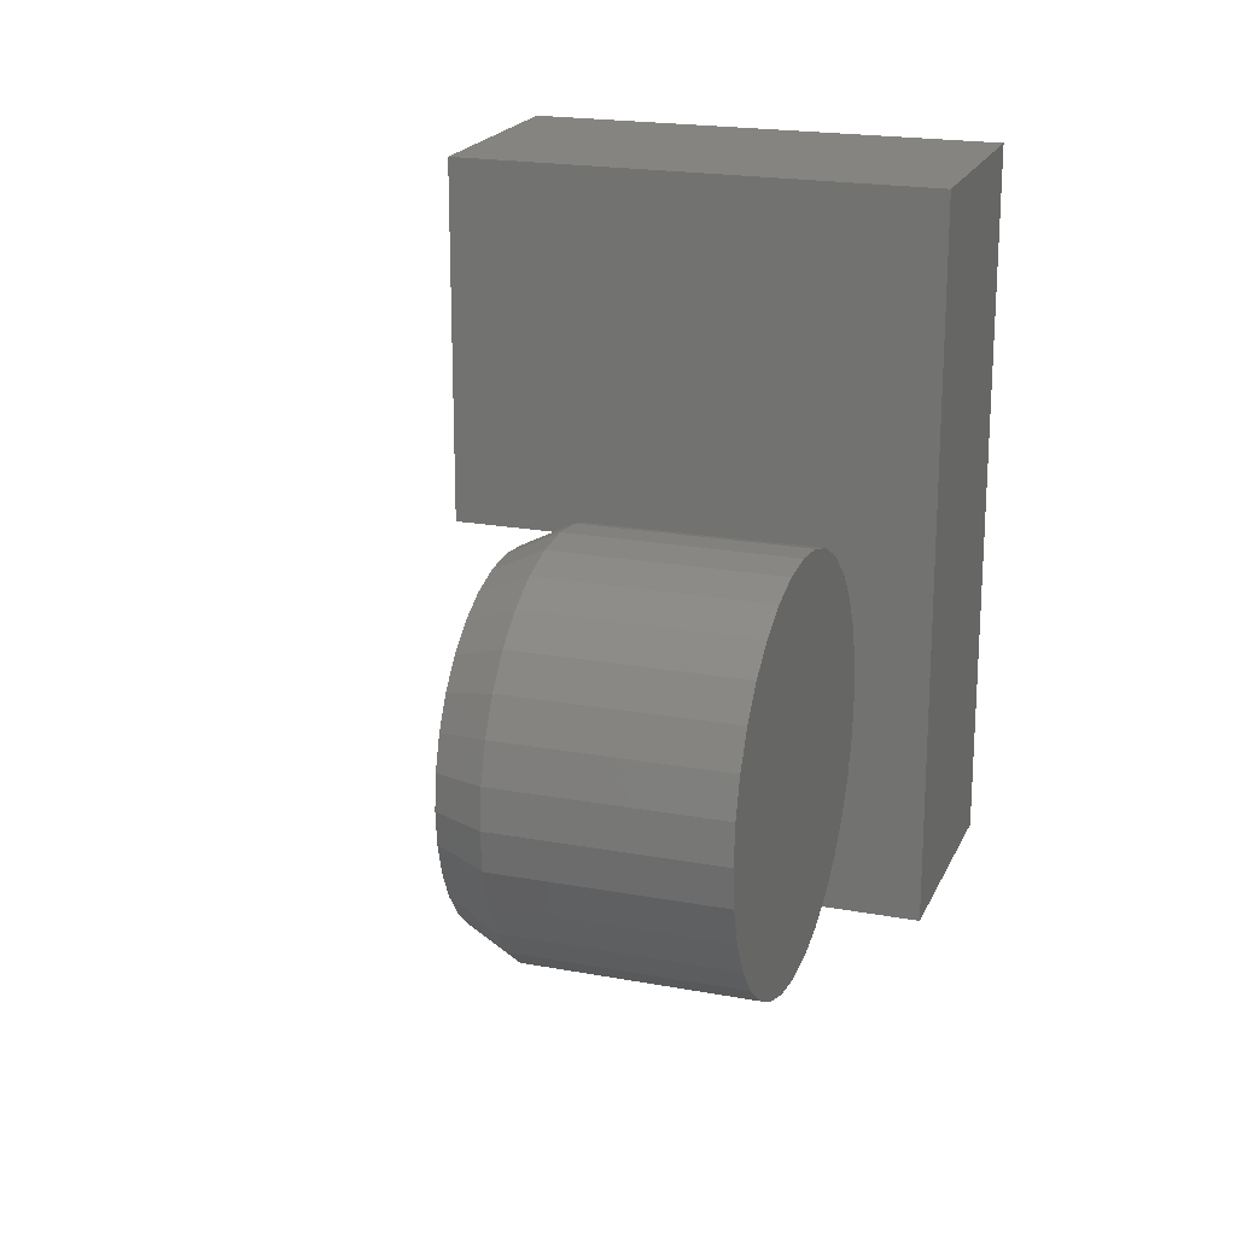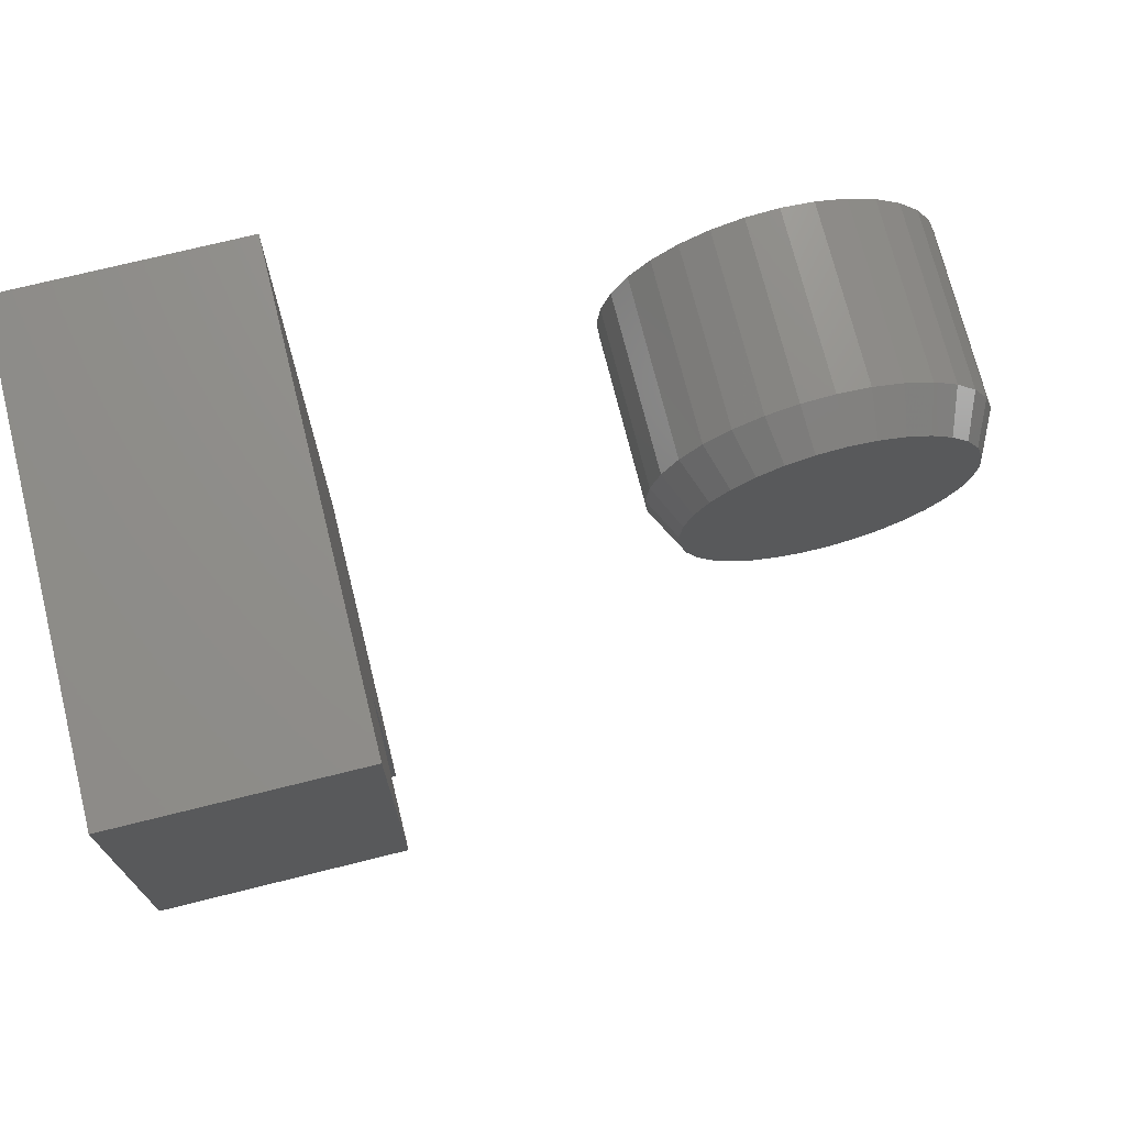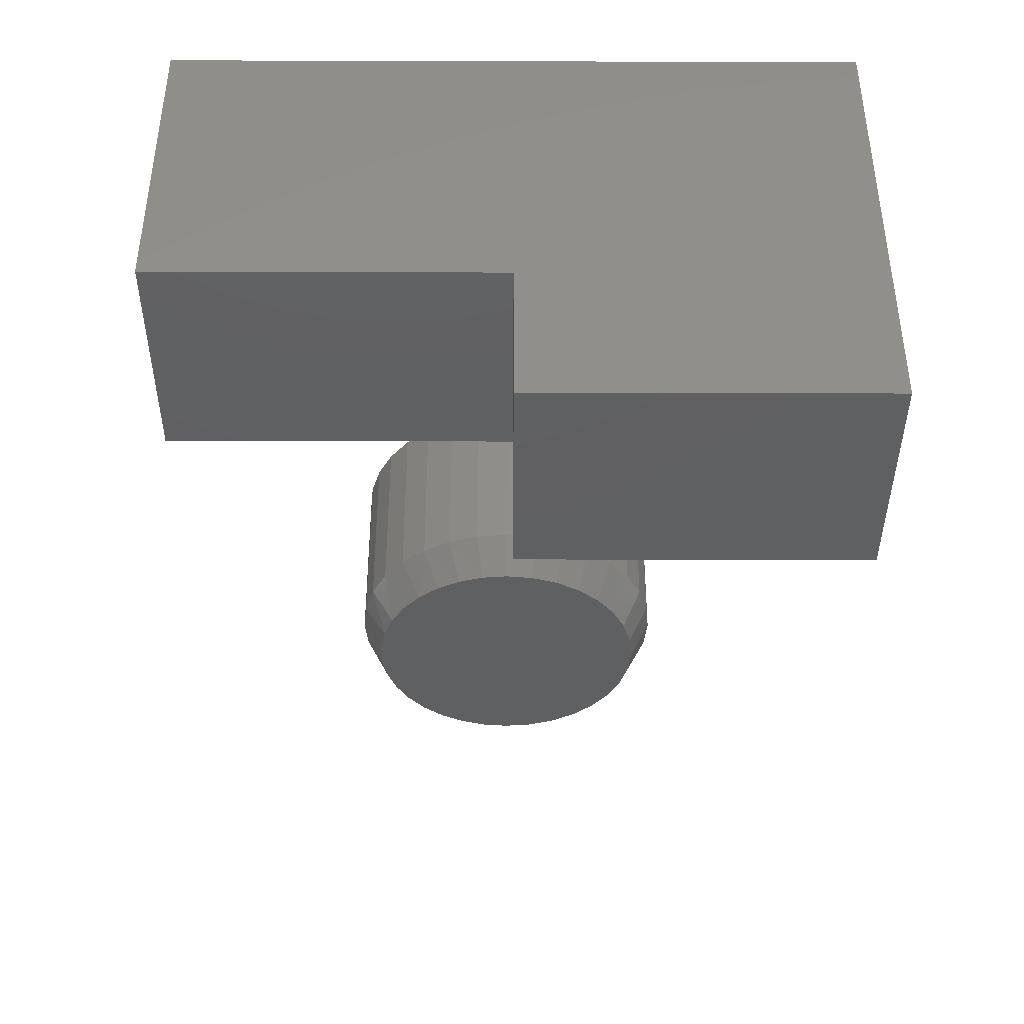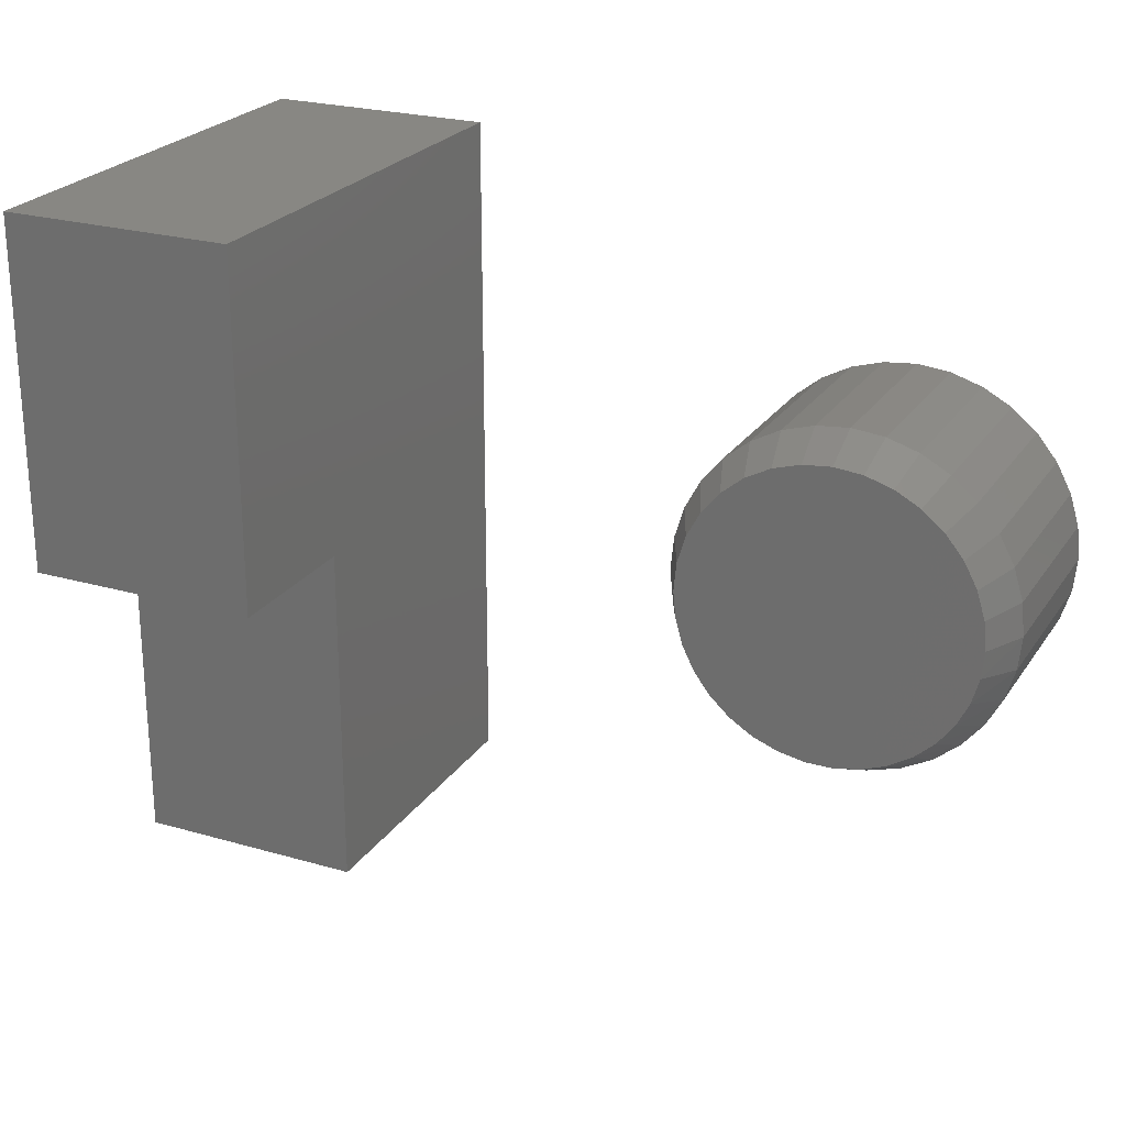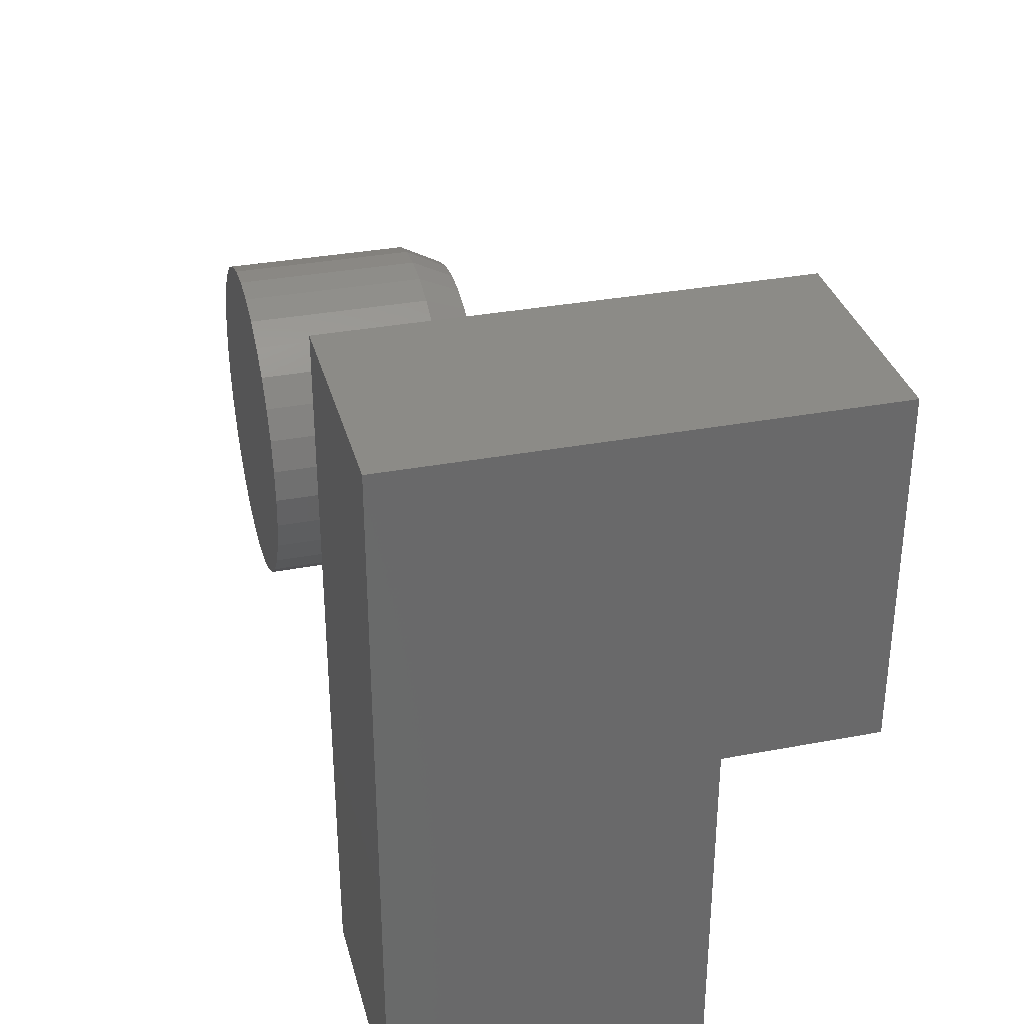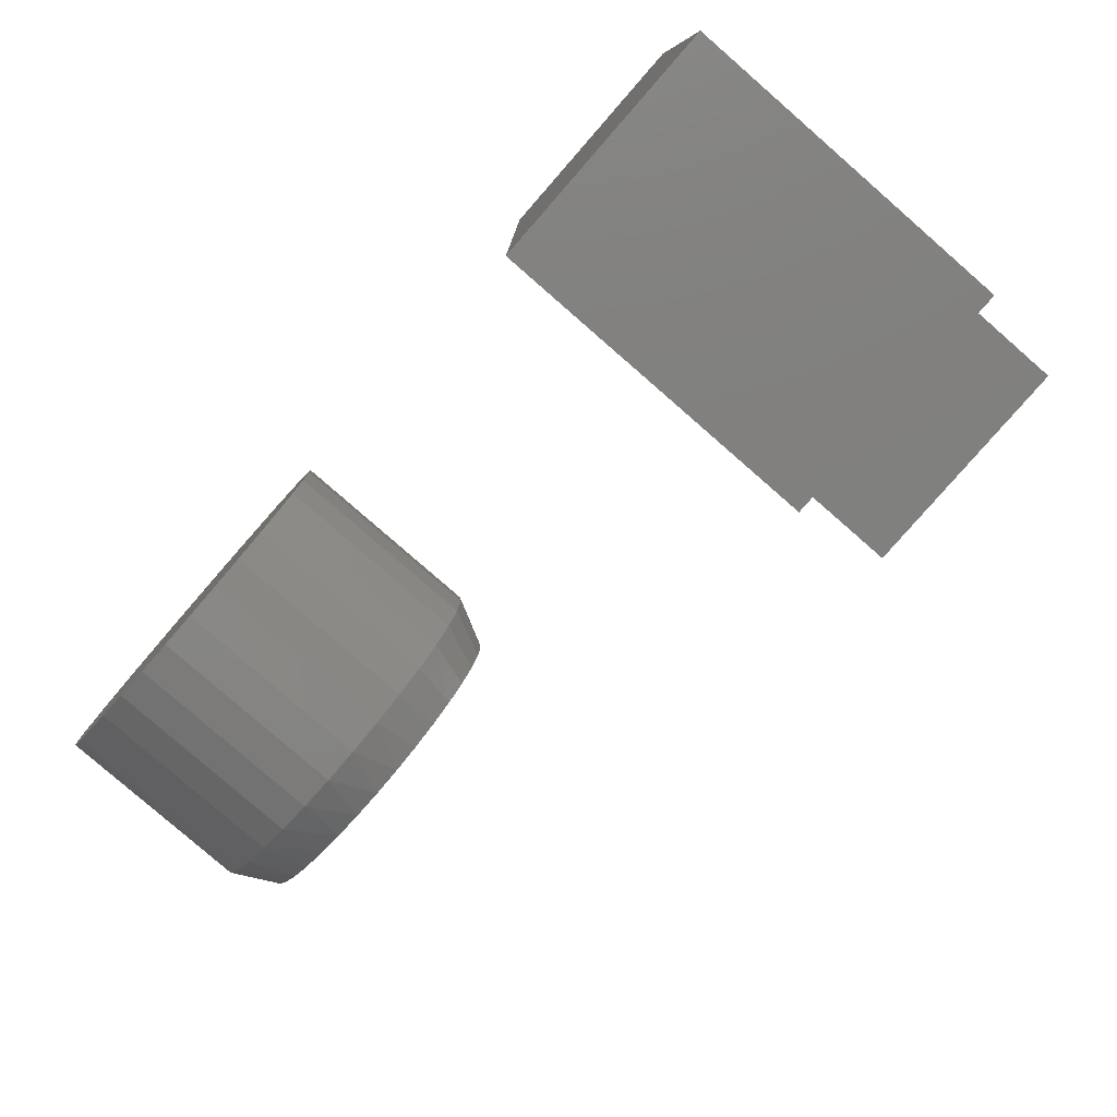
<metadata>
{"format":"stl","ext":"stl","renderer":"f3d","projection":"perspective","resolution":1024,"background":"white","views":[{"elev":20.2,"azim":108.8,"up":"+Z"},{"elev":72.3,"azim":-14.0,"up":"+Z"},{"elev":-40.4,"azim":-90.2,"up":"+Y"},{"elev":24.1,"azim":25.6,"up":"+Z"},{"elev":33.3,"azim":-104.5,"up":"+Z"},{"elev":-79.8,"azim":-131.1,"up":"+Z"}]}
</metadata>
<code>
# stl→obj: 109 verts, 210 faces
v -0.75 0 -0.375
v -0.5013 2.761e-17 -0.375
v -0.75 -0.3359 -0.375
v -0.5013 -0.3359 -0.375
v -0.75 4.163e-17 0.375
v -0.5013 6.924e-17 0.375
v -0.5013 -0.5 0.375
v -0.5013 -0.5 -1.523e-17
v -0.5013 -0.3359 -1.523e-17
v -0.75 -0.3359 0
v -0.75 -0.5 0.375
v -0.75 -0.5 0
v -0.03136 -0.25 0.1511
v 0.03137 -0.25 0.1511
v 9.328e-07 -0.25 0.1542
v -0.06152 -0.25 0.142
v 0.06153 -0.25 0.142
v 0.07166 -0.25 -0.1505
v -0.044 -0.25 -0.1612
v 0.044 -0.25 -0.1612
v -0.01484 -0.25 -0.1667
v 0.01483 -0.25 -0.1667
v 0.08932 -0.25 0.1271
v -0.08932 -0.25 0.1271
v 0.1137 -0.25 0.1071
v -0.1137 -0.25 0.1071
v 0.1337 -0.25 0.08274
v -0.1337 -0.25 0.08274
v 0.1485 -0.25 0.05495
v -0.1485 -0.25 0.05495
v 0.1577 -0.25 0.02479
v -0.1577 -0.25 0.02479
v 0.1608 -0.25 -0.006579
v -0.1608 -0.25 -0.006577
v 0.158 -0.25 -0.03612
v -0.158 -0.25 -0.03612
v 0.1499 -0.25 -0.06466
v -0.1499 -0.25 -0.06465
v 0.1367 -0.25 -0.09122
v -0.1367 -0.25 -0.09121
v 0.1188 -0.25 -0.1149
v -0.1188 -0.25 -0.1149
v 0.09689 -0.25 -0.1349
v -0.09689 -0.25 -0.1349
v -0.07166 -0.25 -0.1505
v 0.1842 5.186e-17 -0.006579
v 0.1842 -0.2031 -0.006579
v 0.1807 4.967e-17 -0.04252
v 0.1807 -0.2031 -0.04252
v 0.1702 4.717e-17 -0.07707
v 0.1702 -0.2031 -0.07707
v 0.1532 4.445e-17 -0.1089
v 0.1532 -0.2031 -0.1089
v 0.1303 4.163e-17 -0.1368
v 0.1303 -0.2031 -0.1368
v 0.1023 3.881e-17 -0.1597
v 0.1023 -0.2031 -0.1597
v 0.07049 3.61e-17 -0.1768
v 0.07049 -0.2031 -0.1768
v 0.03594 3.36e-17 -0.1872
v 0.03594 -0.2031 -0.1872
v -2.256e-17 3.141e-17 -0.1908
v -1.128e-17 -0.2031 -0.1908
v -0.03594 2.961e-17 -0.1872
v -0.03594 -0.2031 -0.1872
v -0.07049 2.827e-17 -0.1768
v -0.07049 -0.2031 -0.1768
v -0.1023 2.745e-17 -0.1597
v -0.1023 -0.2031 -0.1597
v -0.1303 2.717e-17 -0.1368
v -0.1303 -0.2031 -0.1368
v -0.1532 2.745e-17 -0.1089
v -0.1532 -0.2031 -0.1089
v -0.1702 2.827e-17 -0.07707
v -0.1702 -0.2031 -0.07707
v -0.1807 2.961e-17 -0.04252
v -0.1807 -0.2031 -0.04252
v -0.1842 3.141e-17 -0.006579
v -0.1842 -0.2031 -0.006579
v -0.1807 3.36e-17 0.02936
v -0.1807 -0.2031 0.02936
v -0.1702 3.61e-17 0.06392
v -0.1702 -0.2031 0.06392
v -0.1532 3.881e-17 0.09576
v -0.1532 -0.2031 0.09576
v -0.1303 4.163e-17 0.1237
v -0.1303 -0.2031 0.1237
v -0.1023 4.445e-17 0.1466
v -0.1023 -0.2031 0.1466
v -0.07049 4.717e-17 0.1636
v -0.07049 -0.2031 0.1636
v -0.03594 4.967e-17 0.1741
v -0.03594 -0.2031 0.1741
v 4.512e-17 5.186e-17 0.1776
v 5.639e-17 -0.2031 0.1776
v 0.03594 5.366e-17 0.1741
v 0.03594 -0.2031 0.1741
v 0.07049 5.499e-17 0.1636
v 0.07049 -0.2031 0.1636
v 0.1023 5.582e-17 0.1466
v 0.1023 -0.2031 0.1466
v 0.1303 5.609e-17 0.1237
v 0.1303 -0.2031 0.1237
v 0.1532 5.582e-17 0.09576
v 0.1532 -0.2031 0.09576
v 0.1702 5.499e-17 0.06392
v 0.1702 -0.2031 0.06392
v 0.1807 5.366e-17 0.02936
v 0.1807 -0.2031 0.02936
f 1 2 3
f 3 2 4
f 1 5 2
f 2 5 6
f 7 8 6
f 6 8 9
f 6 9 2
f 2 9 4
f 1 3 5
f 5 3 10
f 5 10 11
f 11 10 12
f 12 8 11
f 11 8 7
f 6 5 7
f 7 5 11
f 10 9 12
f 12 9 8
f 3 4 10
f 10 4 9
f 13 14 15
f 14 13 16
f 14 16 17
f 18 19 20
f 20 19 21
f 20 21 22
f 17 16 23
f 23 16 24
f 23 24 25
f 25 24 26
f 25 26 27
f 27 26 28
f 27 28 29
f 29 28 30
f 29 30 31
f 31 30 32
f 31 32 33
f 33 32 34
f 33 34 35
f 35 34 36
f 35 36 37
f 37 36 38
f 37 38 39
f 39 38 40
f 39 40 41
f 41 40 42
f 41 42 43
f 43 42 44
f 43 44 18
f 18 44 45
f 18 45 19
f 46 47 48
f 48 47 49
f 48 49 50
f 50 49 51
f 50 51 52
f 52 51 53
f 52 53 54
f 54 53 55
f 54 55 56
f 56 55 57
f 56 57 58
f 58 57 59
f 58 59 60
f 60 59 61
f 60 61 62
f 62 61 63
f 62 63 64
f 64 63 65
f 64 65 66
f 66 65 67
f 66 67 68
f 68 67 69
f 68 69 70
f 70 69 71
f 70 71 72
f 72 71 73
f 72 73 74
f 74 73 75
f 74 75 76
f 76 75 77
f 76 77 78
f 78 77 79
f 78 79 80
f 80 79 81
f 80 81 82
f 82 81 83
f 82 83 84
f 84 83 85
f 84 85 86
f 86 85 87
f 86 87 88
f 88 87 89
f 88 89 90
f 90 89 91
f 90 91 92
f 92 91 93
f 92 93 94
f 94 93 95
f 94 95 96
f 96 95 97
f 96 97 98
f 98 97 99
f 98 99 100
f 100 99 101
f 100 101 102
f 102 101 103
f 102 103 104
f 104 103 105
f 104 105 106
f 106 105 107
f 106 107 108
f 108 107 109
f 108 109 46
f 46 109 47
f 95 14 97
f 97 14 17
f 97 17 99
f 99 17 23
f 99 23 101
f 101 23 25
f 101 25 103
f 103 25 27
f 103 27 105
f 105 27 29
f 105 29 107
f 107 29 31
f 107 31 109
f 109 31 33
f 109 33 47
f 14 95 15
f 15 95 93
f 15 93 13
f 13 93 91
f 13 91 16
f 16 91 89
f 16 89 24
f 24 89 87
f 24 87 26
f 26 87 85
f 26 85 28
f 28 85 83
f 28 83 30
f 30 83 81
f 30 81 32
f 32 81 79
f 32 79 34
f 73 71 42
f 71 69 44
f 42 71 44
f 69 67 45
f 44 69 45
f 67 65 19
f 45 67 19
f 65 63 21
f 19 65 21
f 20 22 61
f 22 63 61
f 21 63 22
f 18 20 59
f 20 61 59
f 43 18 57
f 18 59 57
f 55 41 43
f 43 57 55
f 41 55 53
f 41 53 39
f 39 53 51
f 39 51 37
f 37 51 49
f 37 49 35
f 35 49 47
f 35 47 33
f 42 40 73
f 73 40 38
f 73 38 75
f 75 38 36
f 75 36 77
f 77 36 34
f 77 34 79
f 94 96 92
f 90 92 96
f 98 90 96
f 60 64 58
f 62 64 60
f 64 66 58
f 58 66 68
f 58 68 56
f 56 68 70
f 56 70 54
f 54 70 72
f 54 72 52
f 52 72 74
f 52 74 50
f 50 74 76
f 50 76 48
f 48 76 78
f 48 78 46
f 46 78 80
f 46 80 108
f 108 80 82
f 108 82 106
f 106 82 84
f 106 84 104
f 104 84 86
f 104 86 102
f 102 86 88
f 102 88 100
f 100 88 90
f 100 90 98

</code>
